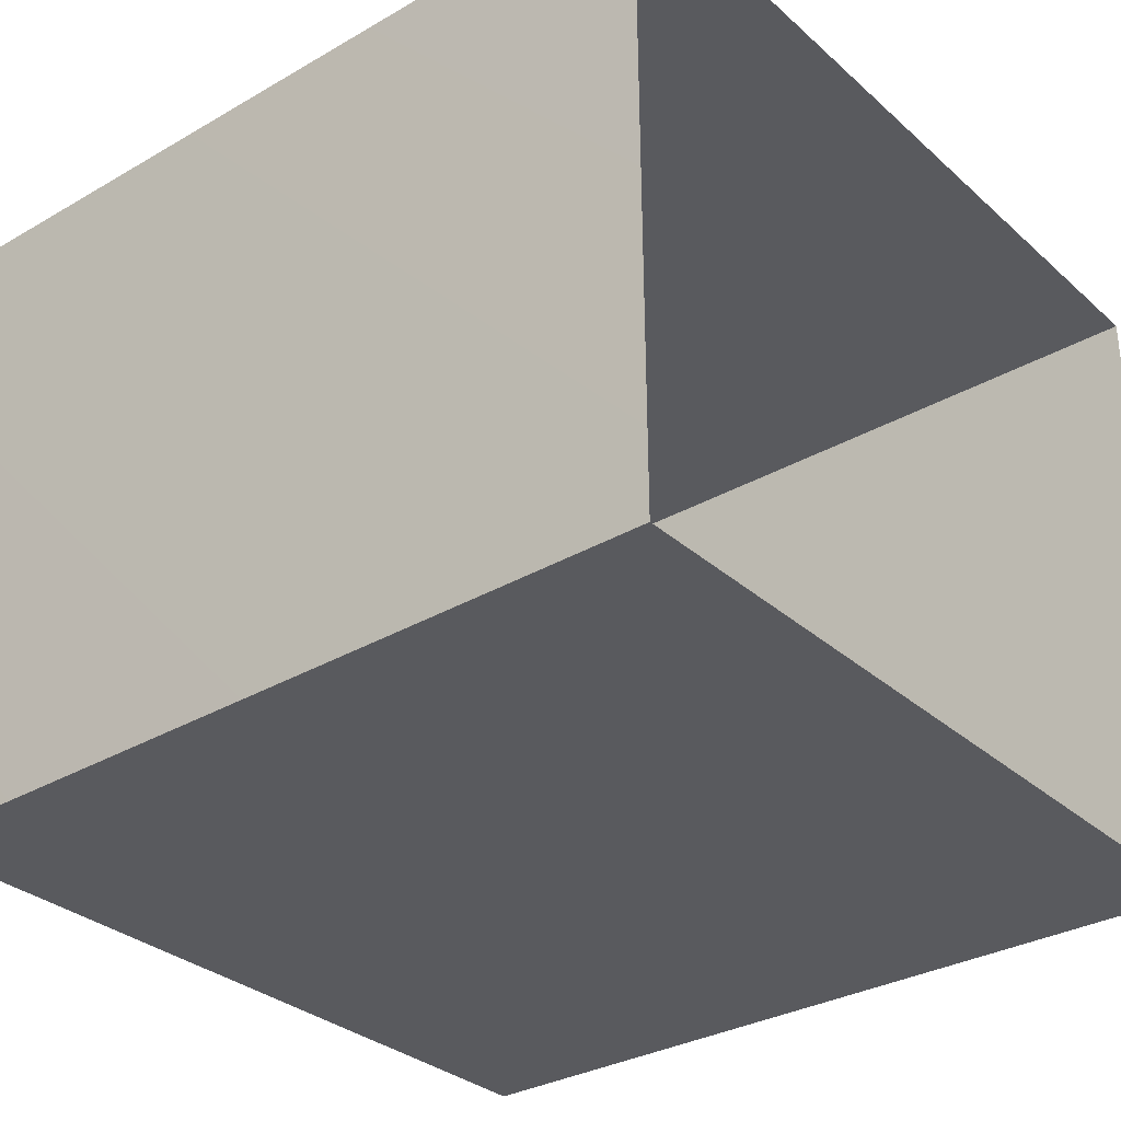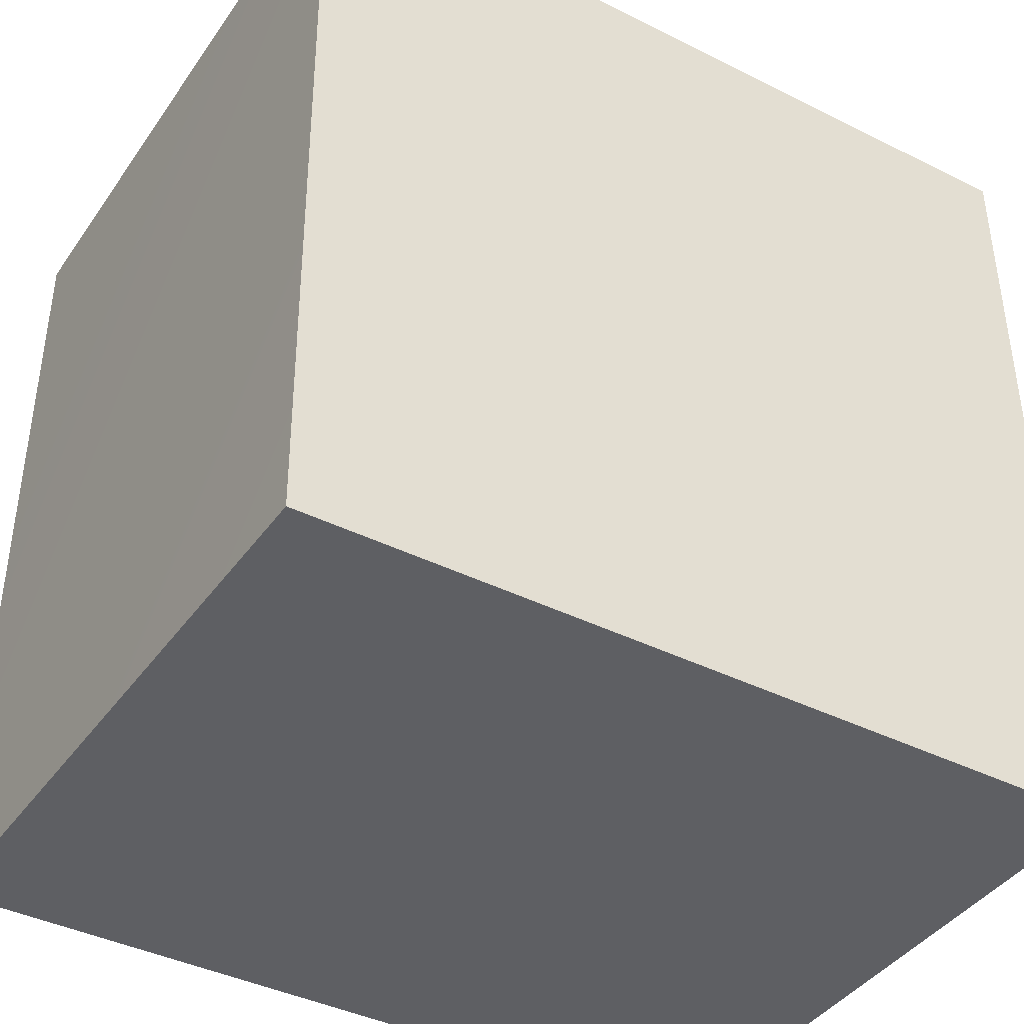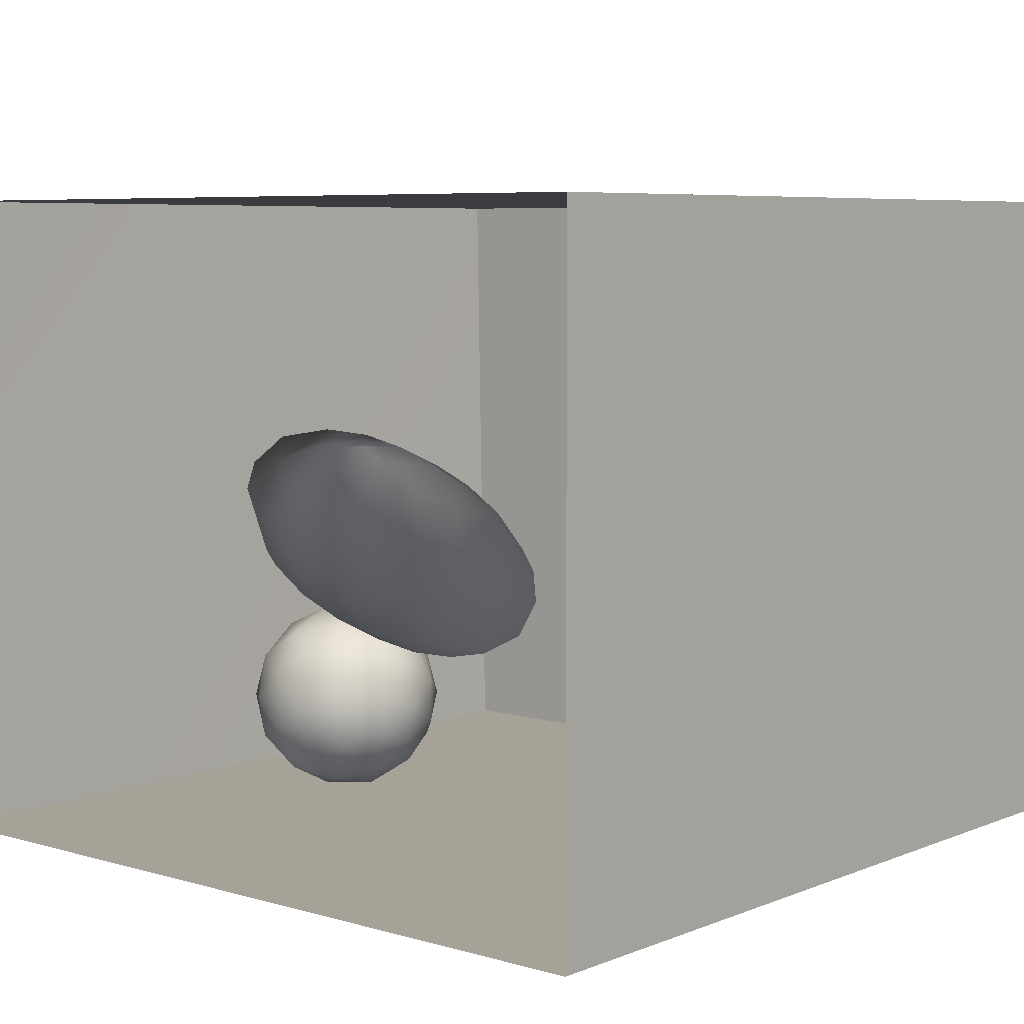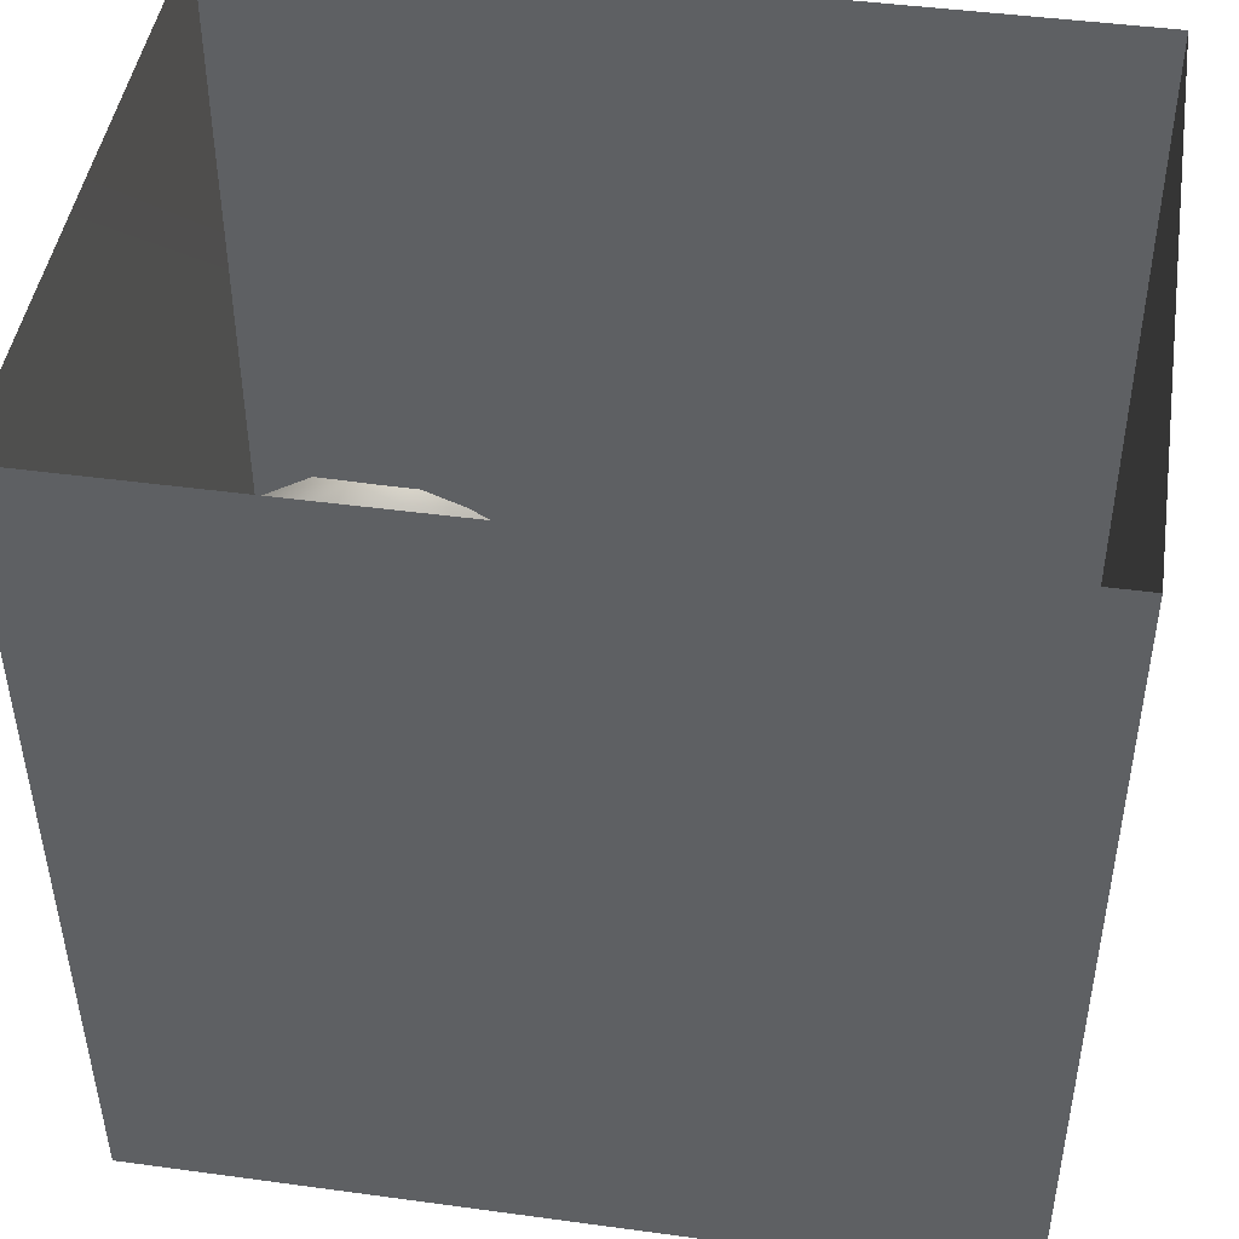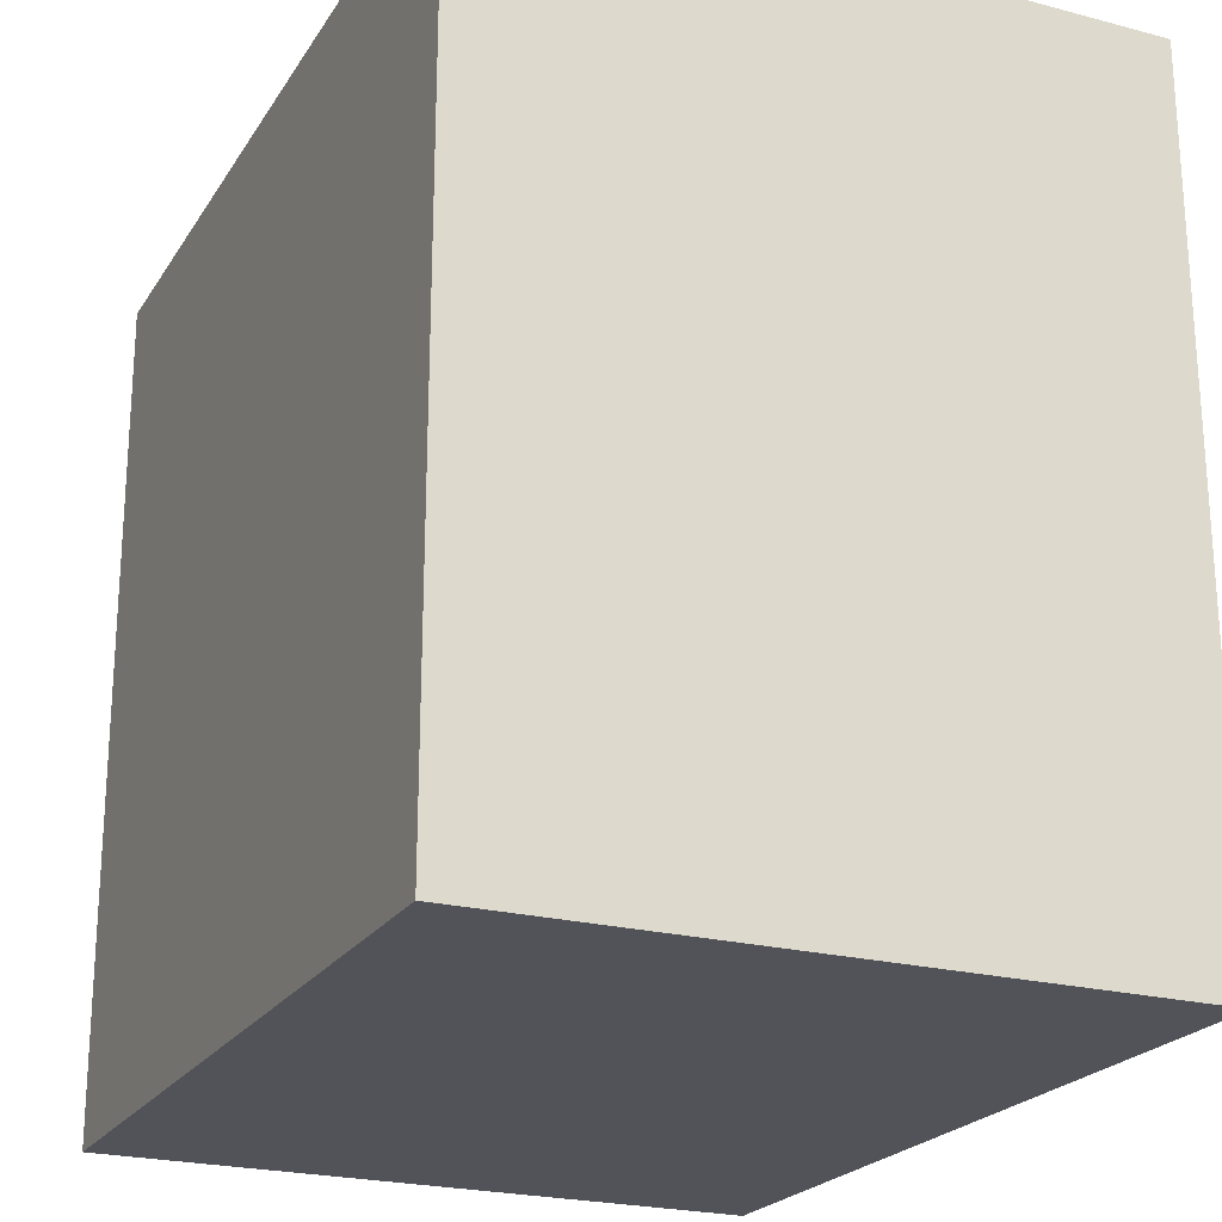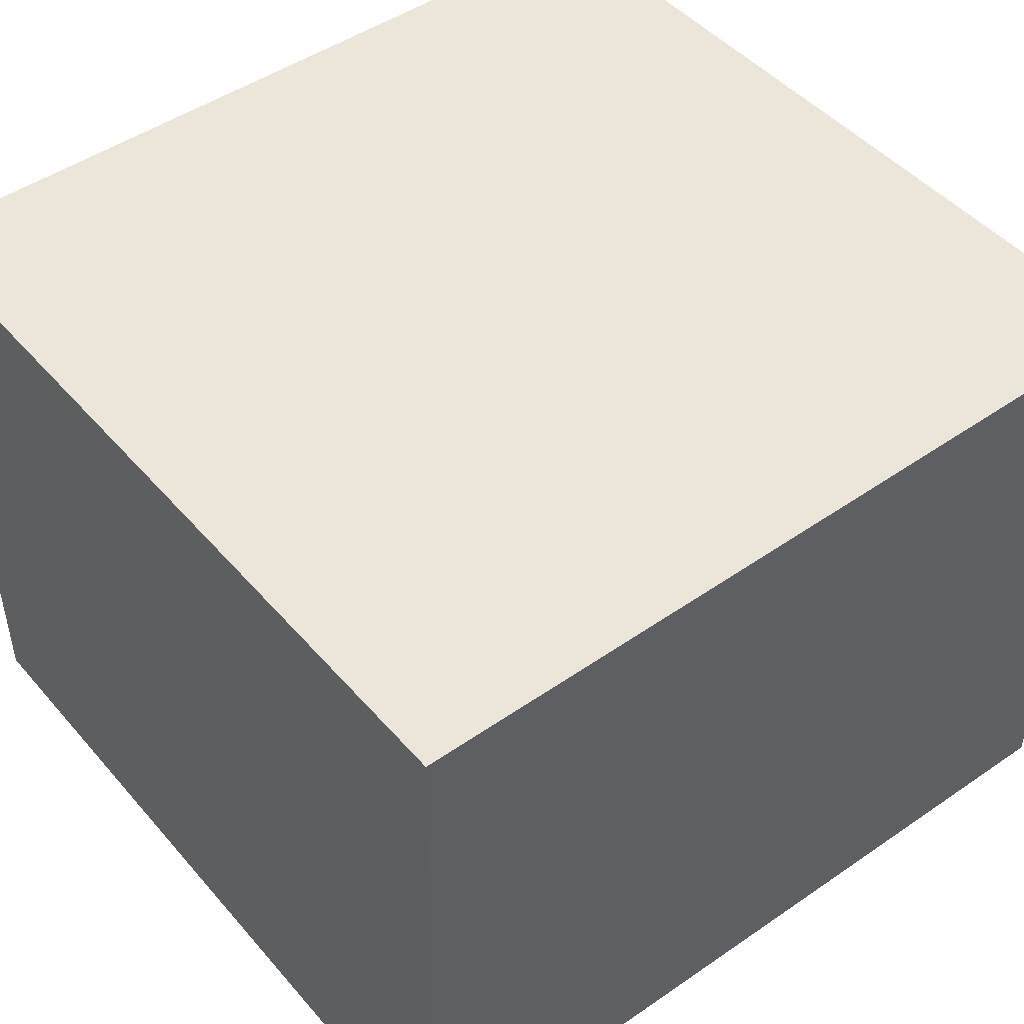
<metadata>
{"format":"obj","ext":"obj","renderer":"f3d","projection":"perspective","resolution":1024,"background":"white","views":[{"elev":-31.7,"azim":-50.9,"up":"+Y"},{"elev":-40.9,"azim":-31.3,"up":"+Z"},{"elev":6.4,"azim":40.5,"up":"+Y"},{"elev":45.4,"azim":8.9,"up":"+Z"},{"elev":-22.6,"azim":65.7,"up":"+Z"},{"elev":47.0,"azim":-128.4,"up":"+Y"}]}
</metadata>
<code>
v 0.05669 0.5269 0.0108
v 0.05349 0.6237 -0.0007614
v 0.04736 0.5685 0.078
v 0.03914 0.5593 -0.06349
v 0.01454 0.6358 -0.08254
v 0.004382 0.7071 -0.009832
v 0.00443 0.4771 0.07591
v 0.02533 0.6539 0.08087
v -0.002073 0.4695 -0.04431
v -0.03475 0.547 -0.1293
v -0.06582 0.4244 0.02381
v -0.01767 0.5661 0.1515
v -0.1023 0.4439 -0.08436
v -0.08924 0.4602 0.1302
v -0.06654 0.6805 -0.1367
v -0.05021 0.7149 0.1322
v -0.1671 0.4057 0.03692
v -0.1417 0.5417 -0.1731
v -0.2014 0.4594 0.1614
v -0.07246 0.7801 -0.02486
v -0.1156 0.5643 0.204
v -0.1859 0.6569 -0.1981
v -0.1485 0.7725 -0.1297
v -0.1712 0.8485 -0.02269
v -0.1181 0.8103 0.07703
v -0.148 0.674 0.2182
v -0.1471 0.7727 0.1672
v -0.2373 0.7432 0.2311
v -0.2392 0.5832 0.2413
v -0.2645 0.5455 -0.195
v -0.2814 0.4079 0.05494
v -0.2348 0.4327 -0.09486
v -0.2448 0.8393 -0.122
v -0.2234 0.8557 0.1236
v -0.3412 0.4714 -0.1369
v -0.3155 0.66 -0.2238
v -0.2408 0.748 -0.1902
v -0.3186 0.4671 0.1718
v -0.3471 0.4216 -0.04037
v -0.2727 0.9017 -0.008518
v -0.3367 0.7812 -0.2003
v -0.3566 0.561 0.2413
v -0.3342 0.9119 0.1095
v -0.4561 0.4657 -0.07996
v -0.3972 0.5558 -0.1972
v -0.3269 0.8268 0.2157
v -0.4378 0.4942 0.18
v -0.3359 0.682 0.2657
v -0.4037 0.4326 0.06828
v -0.3496 0.8846 -0.1209
v -0.4572 0.6945 -0.2271
v -0.3857 0.9428 -0.007933
v -0.5267 0.4796 0.07802
v -0.5196 0.562 -0.1728
v -0.4369 0.8879 0.194
v -0.4491 0.7678 0.2623
v -0.4568 0.6181 0.2561
v -0.429 0.8303 -0.1902
v -0.4365 0.9488 0.0922
v -0.465 0.9165 -0.1197
v -0.6039 0.5193 -0.06639
v -0.5603 0.5508 0.1906
v -0.5047 0.971 0.001801
v -0.5656 0.6842 0.2557
v -0.5605 0.8381 0.237
v -0.5407 0.9463 0.1385
v -0.5357 0.8207 -0.1992
v -0.5787 0.9402 -0.1035
v -0.6835 0.7508 0.2295
v -0.6607 0.6219 0.1943
v -0.6477 0.8431 -0.1763
v -0.6592 0.5404 0.08709
v -0.7197 0.5799 -0.03733
v -0.7059 0.9409 -0.08579
v -0.6233 0.9817 0.03208
v -0.6675 0.904 0.1816
v -0.772 0.646 0.1202
v -0.6369 0.6703 -0.1856
v -0.7926 0.8193 0.1711
v -0.7518 0.8036 -0.1522
v -0.7619 0.6769 -0.1169
v -0.8132 0.6563 -0.0128
v -0.7599 0.9567 0.06775
v -0.8331 0.8919 -0.05979
v -0.8381 0.7465 -0.07703
v -0.8706 0.7464 0.05546
v -0.8544 0.8816 0.08494
v -0.1216 0.6061 0.02185
v -0.332 0.6606 0.01599
v -0.7318 0.7944 0.03165
v -0.56 0.7872 -0.09288
v -0.667 0.7624 -0.08097
v -0.6177 0.7782 0.1485
v -0.6506 0.6797 0.005347
v -0.5844 0.8288 0.0299
v -0.4405 0.8219 0.07779
v -0.5177 0.6438 -0.01293
v -0.5258 0.7361 0.1374
v -0.6503 0.8578 -0.06364
v -0.448 0.7949 -0.07139
g leftSphere
f 75 76 66
f 77 82 73
f 46 43 55
f 72 77 73
f 43 59 55
f 77 86 82
f 53 44 49
f 8 12 3
f 3 12 7
f 2 8 3
f 74 84 83
f 74 68 71
f 79 87 86
f 2 4 5
f 38 47 49
f 76 83 79
f 50 58 60
f 46 34 43
f 30 22 18
f 75 66 63
f 20 25 16
f 6 15 20
f 52 50 60
f 2 3 1
f 36 45 51
f 66 55 59
f 16 26 21
f 16 25 27
f 50 52 40
f 13 10 9
f 24 25 20
f 44 39 49
f 14 19 17
f 24 23 33
f 31 19 38
f 22 15 18
f 43 34 40
f 31 39 32
f 16 8 6
f 21 26 29
f 57 56 64
f 47 62 53
f 3 7 1
f 29 48 42
f 30 45 36
f 76 69 65
f 28 34 46
f 17 11 14
f 46 56 48
f 84 80 85
f 43 52 59
f 77 69 79
f 56 55 65
f 67 51 78
f 75 83 76
f 17 32 13
f 48 28 46
f 6 8 2
f 79 69 76
f 44 45 35
f 5 6 2
f 16 12 8
f 58 41 51
f 21 12 16
f 48 56 57
f 58 51 67
f 23 15 22
f 27 34 28
f 73 81 78
f 14 12 21
f 10 15 5
f 80 84 74
f 29 19 21
f 70 77 72
f 24 34 25
f 28 26 27
f 49 39 31
f 40 33 50
f 83 84 87
f 5 15 6
f 17 19 31
f 38 29 42
f 49 47 53
f 68 67 71
f 9 11 13
f 42 47 38
f 65 66 76
f 1 4 2
f 85 81 82
f 68 60 67
f 16 6 20
f 79 86 77
f 13 11 17
f 86 85 82
f 39 44 35
f 64 56 65
f 78 61 73
f 79 83 87
f 54 61 78
f 87 84 86
f 73 61 72
f 84 85 86
f 48 57 42
f 59 63 66
f 25 34 27
f 14 11 7
f 28 48 29
f 29 26 28
f 51 54 78
f 70 62 64
f 20 23 24
f 54 45 44
f 32 30 18
f 74 75 68
f 71 80 74
f 65 55 66
f 74 83 75
f 56 46 55
f 53 72 61
f 71 78 80
f 62 47 57
f 71 67 78
f 58 67 60
f 80 81 85
f 13 18 10
f 59 52 63
f 21 19 14
f 44 53 61
f 9 4 1
f 77 70 69
f 37 23 22
f 1 7 9
f 5 4 10
f 62 57 64
f 80 78 81
f 33 23 37
f 40 34 24
f 32 18 13
f 50 41 58
f 75 63 68
f 37 41 33
f 10 4 9
f 7 11 9
f 63 52 60
f 57 47 42
f 49 31 38
f 35 32 39
f 31 32 17
f 73 82 81
f 30 32 35
f 20 15 23
f 27 26 16
f 35 45 30
f 36 37 22
f 7 12 14
f 36 41 37
f 18 15 10
f 70 64 69
f 33 41 50
f 54 44 61
f 24 33 40
f 51 45 54
f 40 52 43
f 38 19 29
f 51 41 36
f 72 62 70
f 22 30 36
f 53 62 72
f 69 64 65
f 63 60 68
v -0.5875 0.25 0
v -0.3375 0.25 0
v -0.3639 0.3618 0
v -0.3563 0.2986 0.08187
v -0.3653 0.3047 -0.1006
v -0.4035 0.3998 -0.07876
v -0.4327 0.4461 0.009191
v -0.3639 0.1884 0.09343
v -0.4106 0.388 0.1104
v -0.3675 0.1916 -0.1033
v -0.3585 0.1498 -8.755e-05
v -0.4211 0.2517 -0.1866
v -0.4442 0.3644 -0.1699
v -0.4851 0.4553 -0.09934
v -0.4094 0.2741 0.1738
v -0.5273 0.4926 -0.006295
v -0.4427 0.1371 -0.1697
v -0.436 0.1464 0.1697
v -0.5119 0.4644 0.104
v -0.4147 0.08009 0.06147
v -0.5002 0.3742 0.1986
v -0.4134 0.0815 -0.06174
v -0.5965 0.4833 -0.08926
v -0.5029 0.1961 -0.229
v -0.5492 0.415 -0.1838
v -0.5182 0.3029 -0.2343
v -0.5068 0.2362 0.2362
v -0.5332 0.122 0.2078
v -0.5008 0.04827 -0.1195
v -0.6272 0.4944 0.03432
v -0.5147 0.0433 0.1203
v -0.5564 0.1021 -0.1991
v -0.6521 0.4311 -0.1598
v -0.502 0.01518 -0.007365
v -0.6067 0.3224 0.2385
v -0.7093 0.4586 -0.06459
v -0.6208 0.4404 0.1585
v -0.6098 0.2073 -0.2453
v -0.6151 0.1857 0.24
v -0.6041 0.02082 -0.0985
v -0.738 0.44 0.06104
v -0.6256 0.06837 0.1675
v -0.6395 0.3351 -0.2293
v -0.7003 0.2569 0.223
v -0.7983 0.3769 -0.04453
v -0.7289 0.364 0.1717
v -0.6823 0.1056 -0.1807
v -0.6181 0.005694 0.04337
v -0.7402 0.3706 -0.157
v -0.7259 0.2395 -0.2079
v -0.7161 0.1473 0.1882
v -0.8113 0.3382 0.06798
v -0.7263 0.04958 -0.05535
v -0.7281 0.0603 0.08217
v -0.7816 0.2498 0.1576
v -0.7904 0.1614 -0.1161
v -0.8002 0.2782 -0.1284
v -0.789 0.147 0.1063
v -0.835 0.2508 -0.03502
v -0.806 0.1284 0.0009649
v -0.8277 0.222 0.06329
g rightSphere
f 160 161 159
f 159 161 152
f 156 160 159
f 134 120 131
f 153 156 147
f 155 158 151
f 139 128 127
f 116 123 130
f 112 117 124
f 150 149 143
f 126 112 124
f 139 127 135
f 152 155 146
f 120 111 108
f 110 105 102
f 132 117 129
f 138 126 124
f 106 105 113
f 127 128 118
f 137 130 141
f 121 115 109
f 141 152 146
f 131 120 118
f 128 139 142
f 149 145 136
f 122 117 110
f 123 116 114
f 153 147 140
f 129 134 140
f 132 129 140
f 108 115 118
f 148 153 140
f 115 127 118
f 103 106 107
f 160 156 153
f 126 125 113
f 121 109 119
f 136 145 141
f 111 122 110
f 117 112 110
f 134 122 120
f 131 128 142
f 148 131 142
f 128 131 118
f 156 159 157
f 150 138 147
f 133 149 136
f 158 154 151
f 106 114 107
f 148 134 131
f 123 114 125
f 154 142 151
f 160 154 158
f 121 127 115
f 108 111 102
f 109 103 107
f 127 121 135
f 142 139 151
f 104 115 108
f 161 160 158
f 154 148 142
f 138 143 126
f 145 149 157
f 105 112 113
f 156 150 147
f 112 105 110
f 135 137 146
f 123 136 130
f 145 159 152
f 144 139 135
f 149 150 157
f 114 116 107
f 144 155 151
f 123 133 136
f 116 119 107
f 161 155 152
f 149 133 143
f 109 104 103
f 138 150 143
f 133 123 125
f 148 154 153
f 134 148 140
f 132 138 124
f 104 108 102
f 122 134 129
f 137 119 130
f 111 110 102
f 125 114 113
f 144 135 146
f 139 144 151
f 138 132 147
f 103 104 102
f 130 136 141
f 141 145 152
f 137 121 119
f 154 160 153
f 122 111 120
f 112 126 113
f 150 156 157
f 117 122 129
f 115 104 109
f 119 109 107
f 105 106 103
f 119 116 130
f 147 132 140
f 121 137 135
f 105 103 102
f 143 133 125
f 159 145 157
f 114 106 113
f 120 108 118
f 137 141 146
f 155 144 146
f 126 143 125
f 155 161 158
f 117 132 124
v   1 0 -1.04
v  -0.99 0 -1.04
v  -1.01 0  0.99
v   1 0  0.99
g floor
f 162 163 164
f 164 165 162
v   1 1.59 -1.04
v   1 1.59  0.99
v  -1.02 1.59  0.99
v  -1.02 1.59 -1.04
g ceiling
f 166 167 168
f 168 169 166
v   1 1.59 -1.04
v  -1.02 1.59 -1.04
v  -0.99 0 -1.04
v   1 0 -1.04
g backWall
f 170 171 172
f 172 173 170
v  1 1.59 0.99
v  1 1.59 -1.04
v  1 0 -1.04
v  1 0 0.99
g rightWall
f 174 175 176
f 176 177 174
v  -1.02 1.59 -1.04
v  -1.02 1.59 0.99
v  -1.01 0 0.99
v  -0.99 0 -1.04
g leftWall
f 178 179 180
f 180 181 178
v  0.23 1.58 -0.22
v  0.23 1.58 0.16
v  -0.24 1.58 0.16
v  -0.24 1.58 -0.22
g light
f 182 183 184
f 184 185 182

</code>
